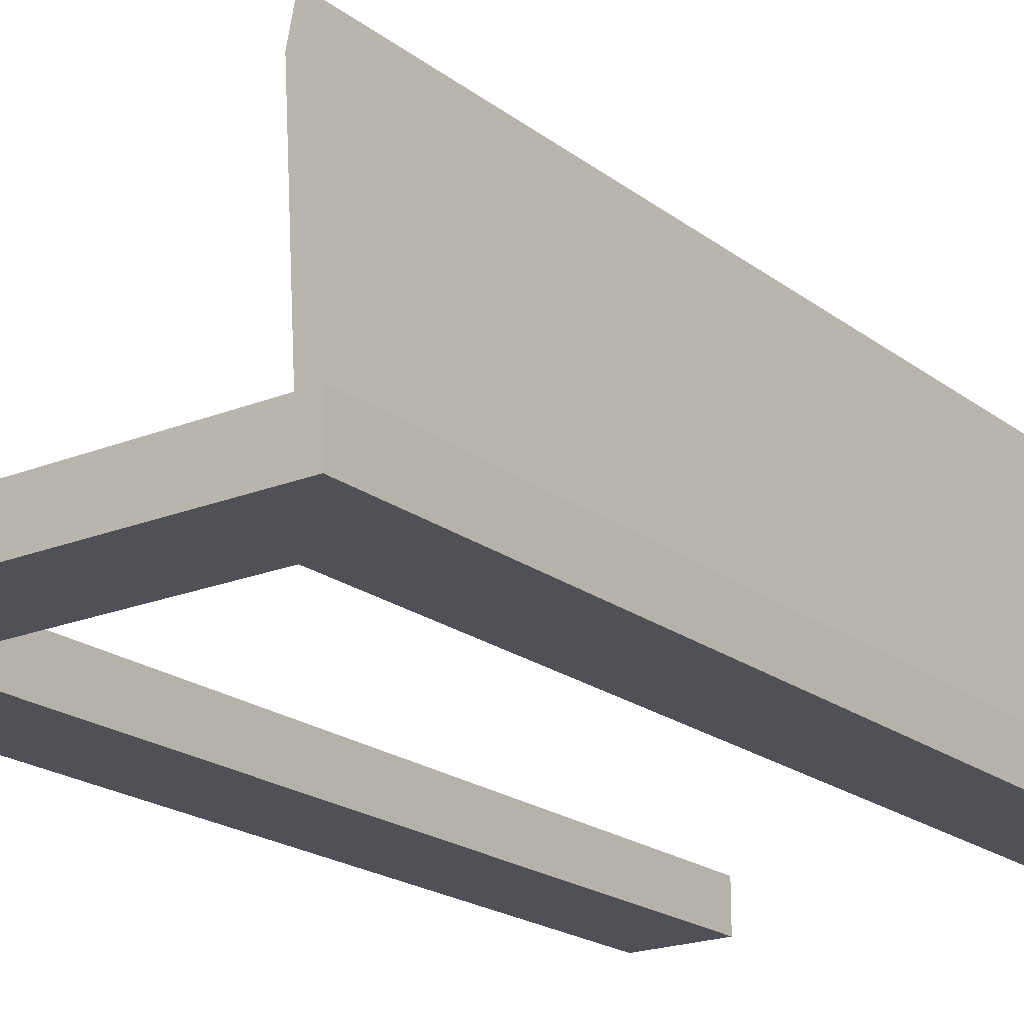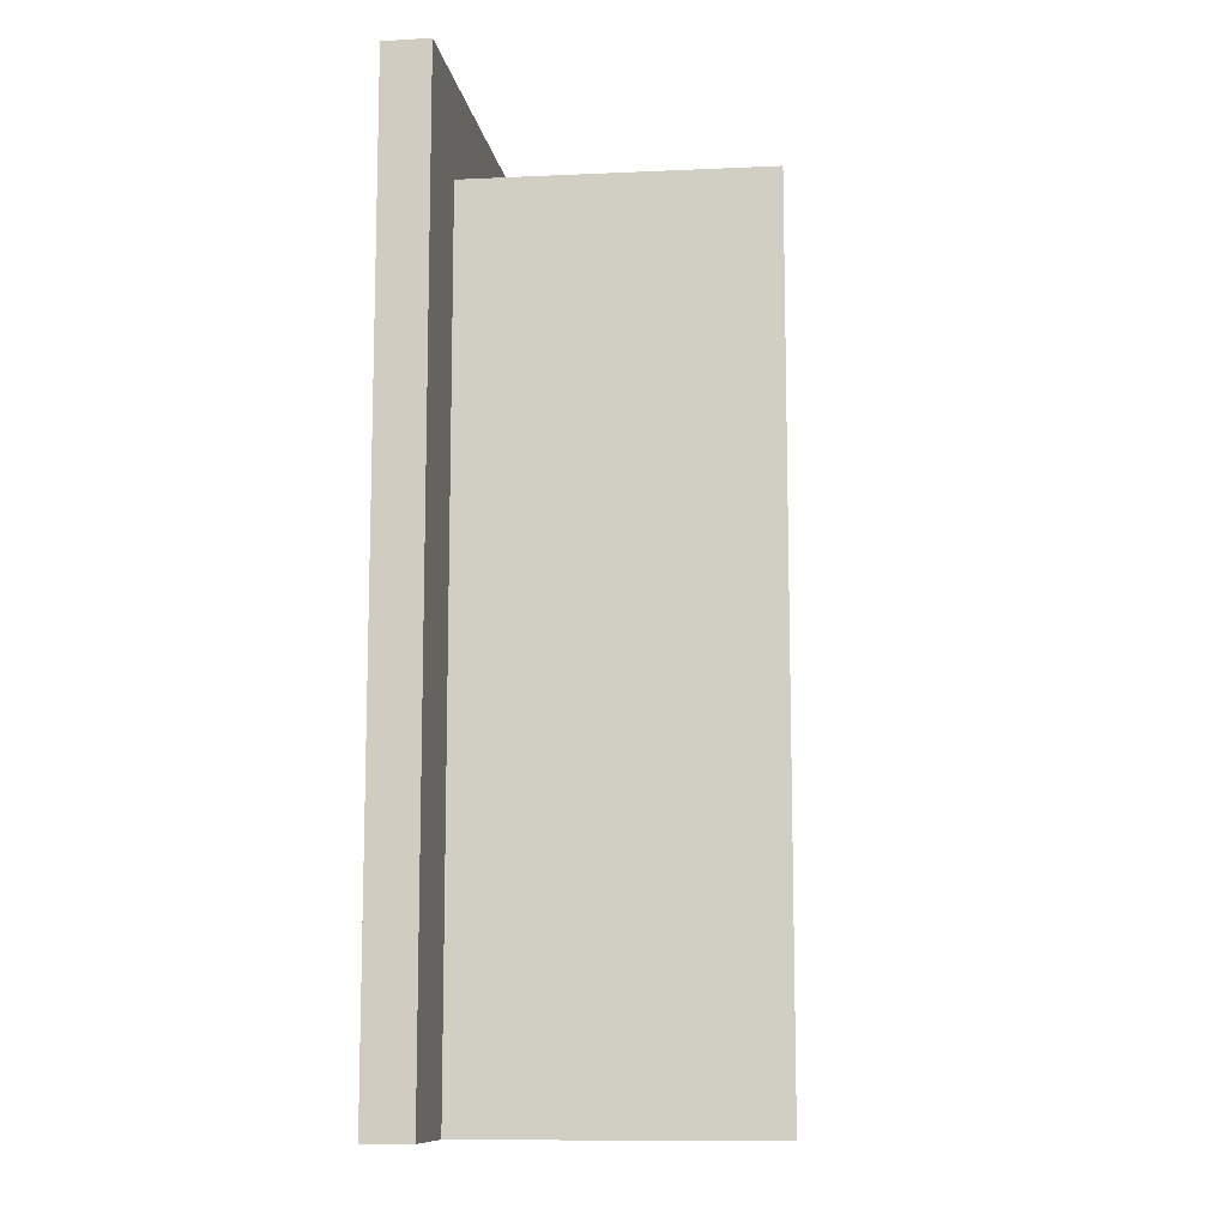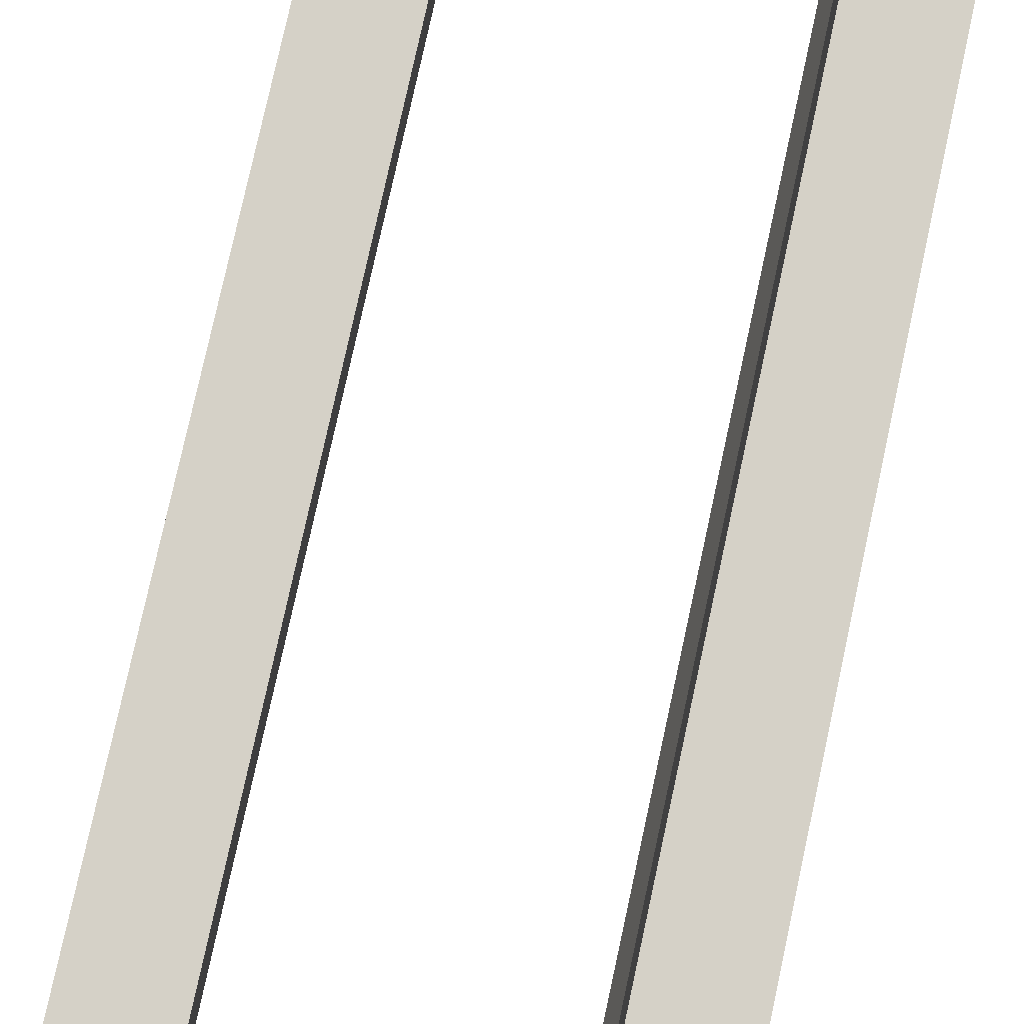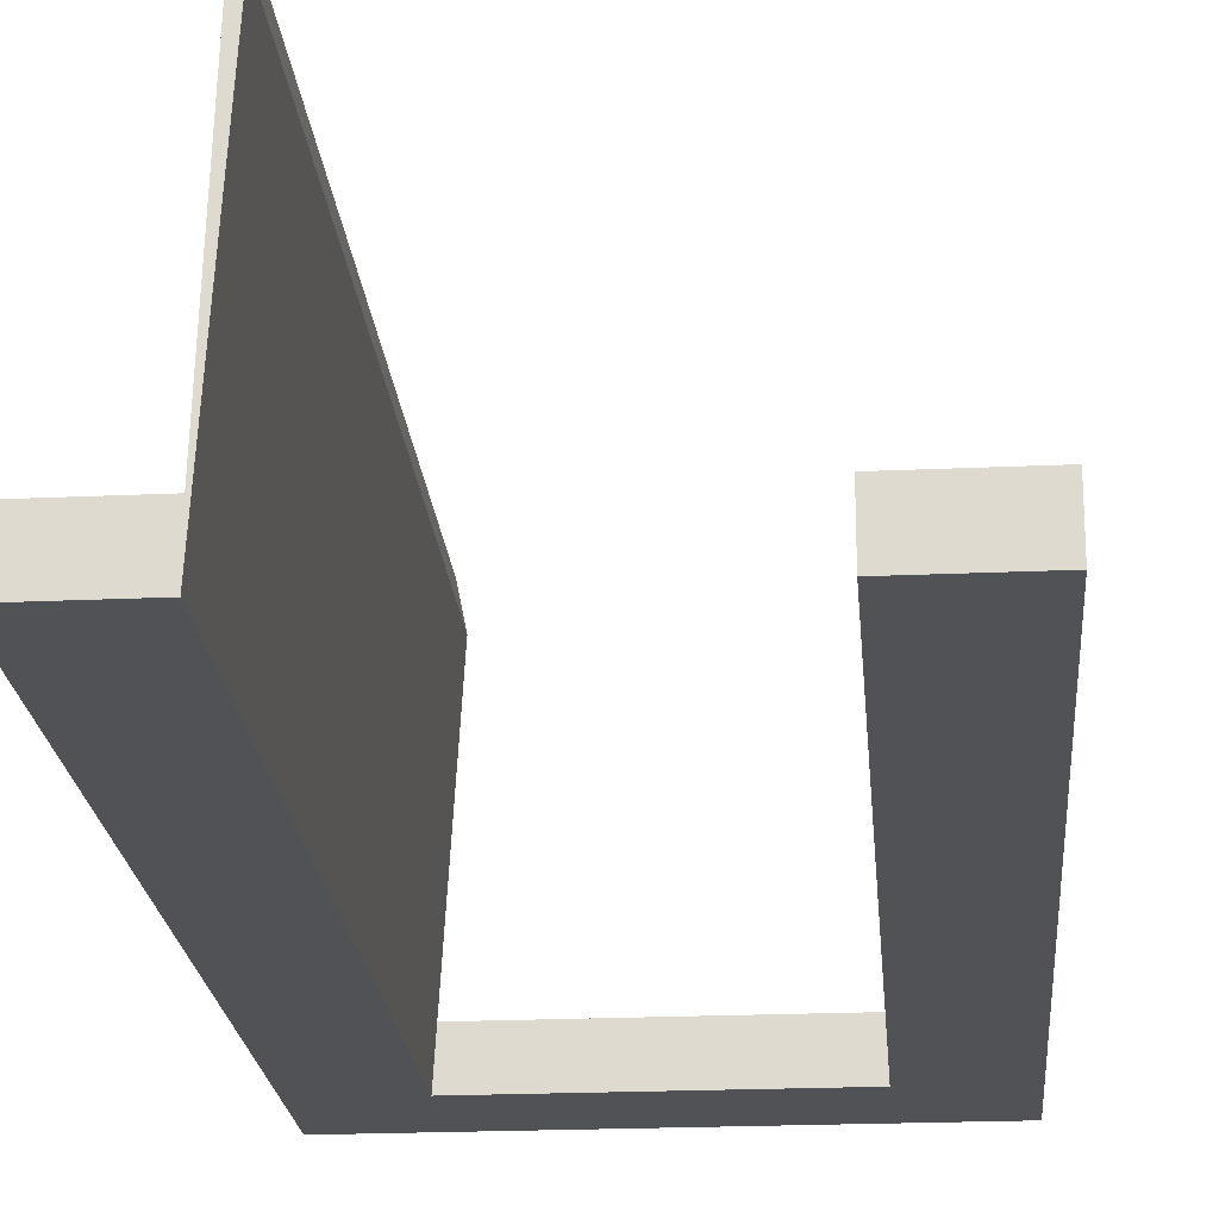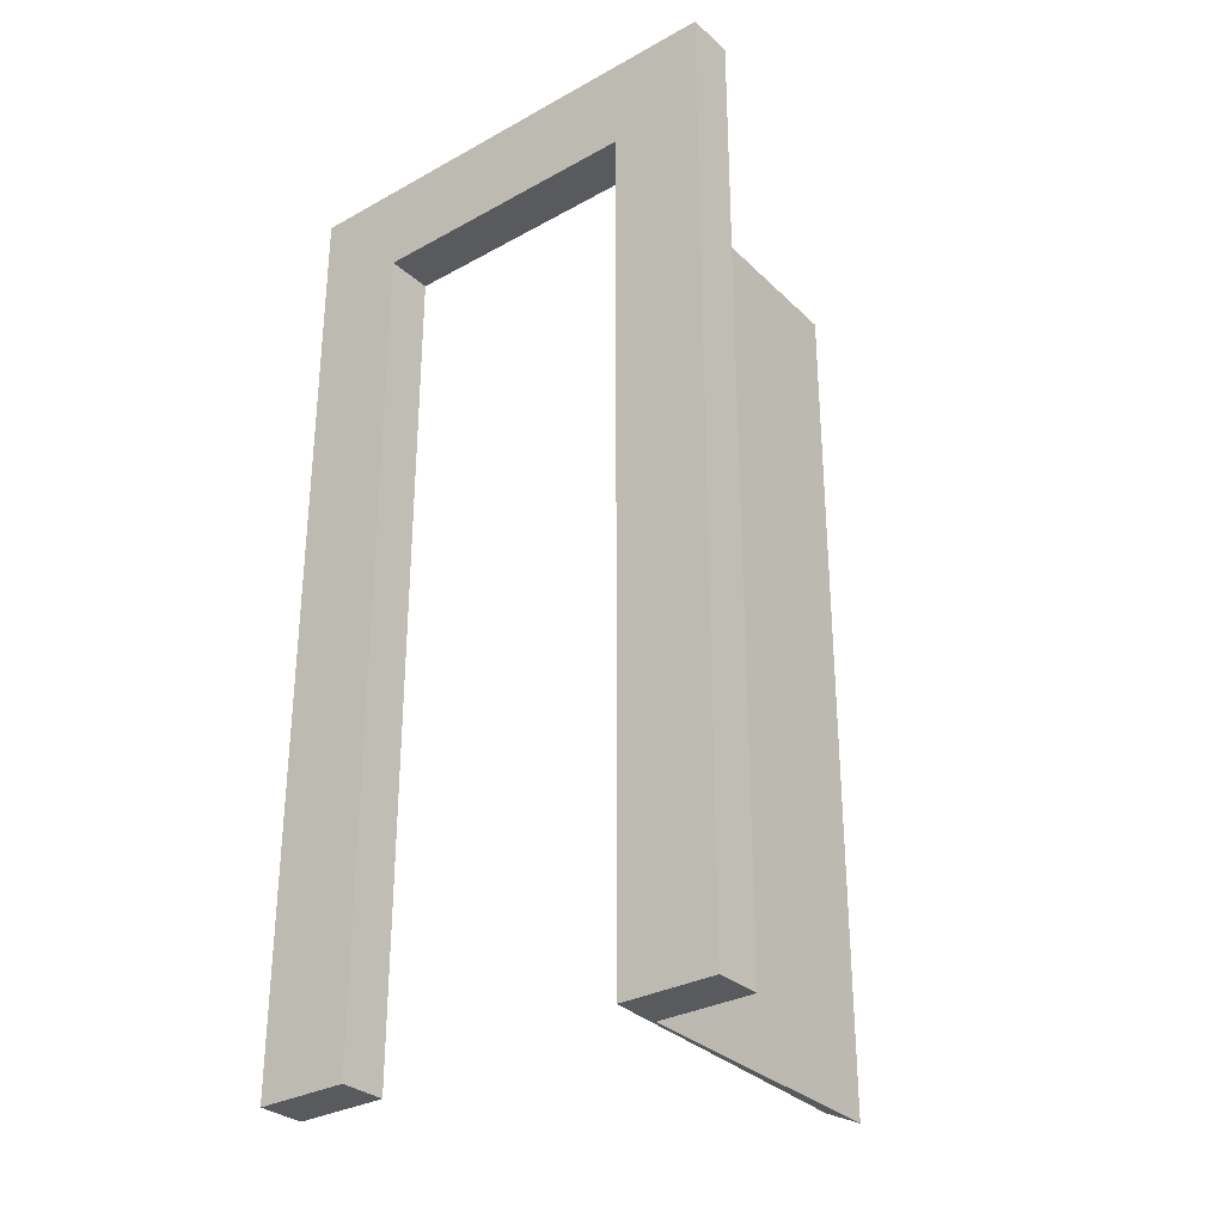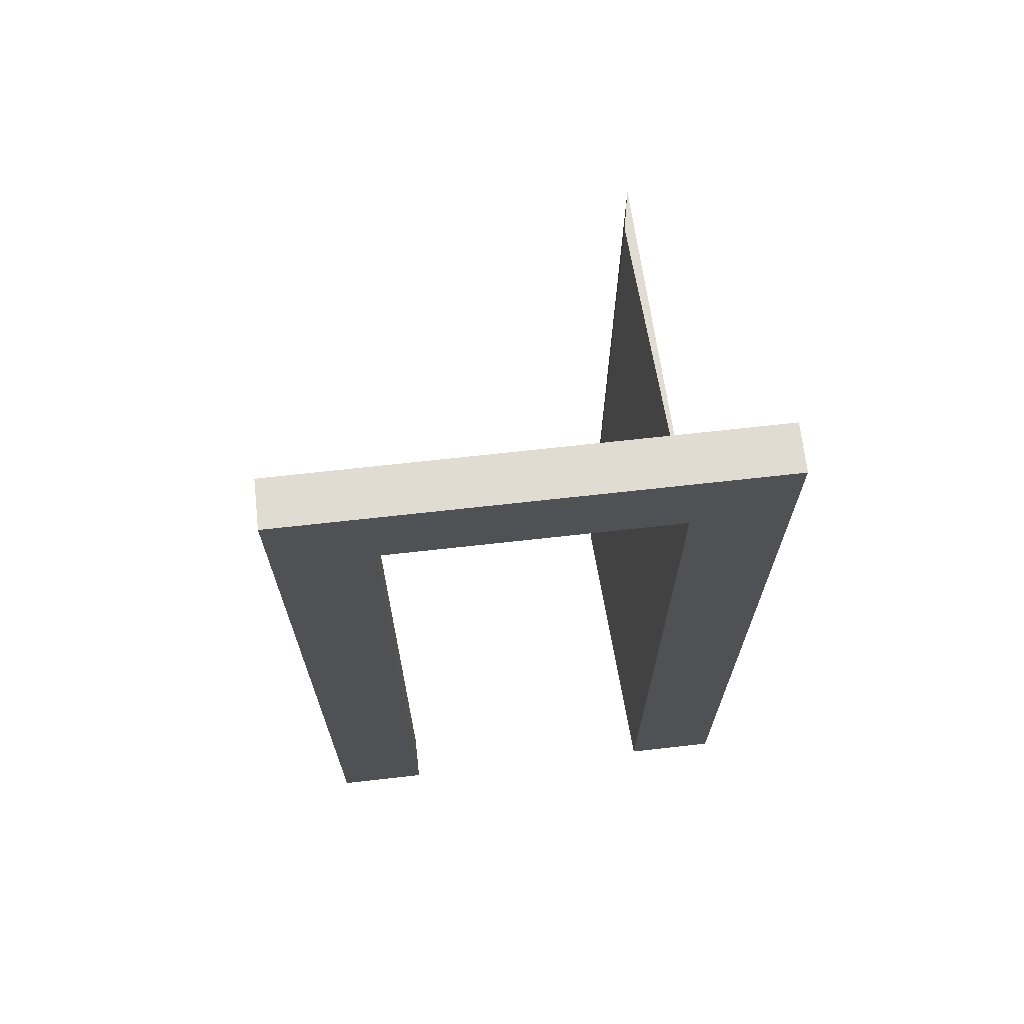
<metadata>
{"format":"obj","ext":"obj","renderer":"f3d","projection":"perspective","resolution":1024,"background":"white","views":[{"elev":-20.3,"azim":-143.5,"up":"+Z"},{"elev":-10.6,"azim":-81.6,"up":"+Y"},{"elev":78.7,"azim":-167.7,"up":"+Z"},{"elev":-21.2,"azim":4.7,"up":"+Z"},{"elev":-30.8,"azim":-141.5,"up":"+Y"},{"elev":69.0,"azim":173.6,"up":"+Y"}]}
</metadata>
<code>
g default
v -0.5 0 -0.05
v -0.5 0 0.05
v -0.5 2 -0.05
v -0.5 2 0.05
v 0.5 2 -0.05
v 0.5 2 0.05
v 0.5 0 -0.05
v 0.5 0 0.05
v -0 2 -0.05
v 0 2 0.05
v 0.3 0 -0.05
v 0.3 0 0.05
v 0.3 2 0.05
v 0.3 2 -0.05
v -0.3 2 -0.05
v -0.3 2 0.05
v -0.3 0 0.05
v -0.3 0 -0.05
v -0.5 1 -0.05
v -0.5 1 0.05
v -0.3 1 0.05
v 0.3 1 0.05
v 0.5 1 0.05
v 0.5 1 -0.05
v 0.3 1 -0.05
v -0.3 1 -0.05
v 0.5 1.8 -0.05
v 0.5 1.8 0.05
v 0.3 1.8 0.05
v 0 1.8 0.05
v -0.3 1.8 0.05
v -0.5 1.8 0.05
v -0.5 1.8 -0.05
v -0.3 1.8 -0.05
v -0 1.8 -0.05
v 0.3 1.8 -0.05
v -0.2612 1 0.596
v -0.2612 1.8 0.596
v -0.2782 1.8 0.6803
v -0.2782 1 0.6803
v -0.2612 0 0.596
v -0.2782 0 0.6803
g pCube1
f 19 20 33
f 33 20 32
f 9 10 14
f 14 10 13
f 27 28 24
f 24 28 23
f 15 16 9
f 9 16 10
f 7 8 11
f 11 8 12
f 28 29 23
f 23 29 22
f 14 13 5
f 5 13 6
f 24 25 27
f 27 25 36
f 3 4 15
f 15 4 16
f 20 21 32
f 32 21 31
f 18 17 1
f 1 17 2
f 33 34 19
f 19 34 26
f 1 2 19
f 19 2 20
f 2 17 20
f 20 17 21
f 23 22 8
f 8 22 12
f 24 23 7
f 7 23 8
f 7 11 24
f 24 11 25
f 19 26 1
f 1 26 18
f 5 6 27
f 27 6 28
f 13 29 6
f 6 29 28
f 10 30 13
f 13 30 29
f 16 31 10
f 10 31 30
f 32 31 4
f 4 31 16
f 33 32 3
f 3 32 4
f 15 34 3
f 3 34 33
f 9 35 15
f 15 35 34
f 14 36 9
f 9 36 35
f 27 36 5
f 5 36 14
f 37 38 40
f 40 38 39
f 30 31 35
f 35 31 34
f 29 30 36
f 36 30 35
f 22 29 25
f 25 29 36
f 12 22 11
f 11 22 25
f 41 37 42
f 42 37 40
f 26 34 37
f 37 34 38
f 34 31 38
f 38 31 39
f 31 21 39
f 39 21 40
f 18 26 41
f 41 26 37
f 21 17 40
f 40 17 42
f 18 41 17
f 17 41 42

</code>
